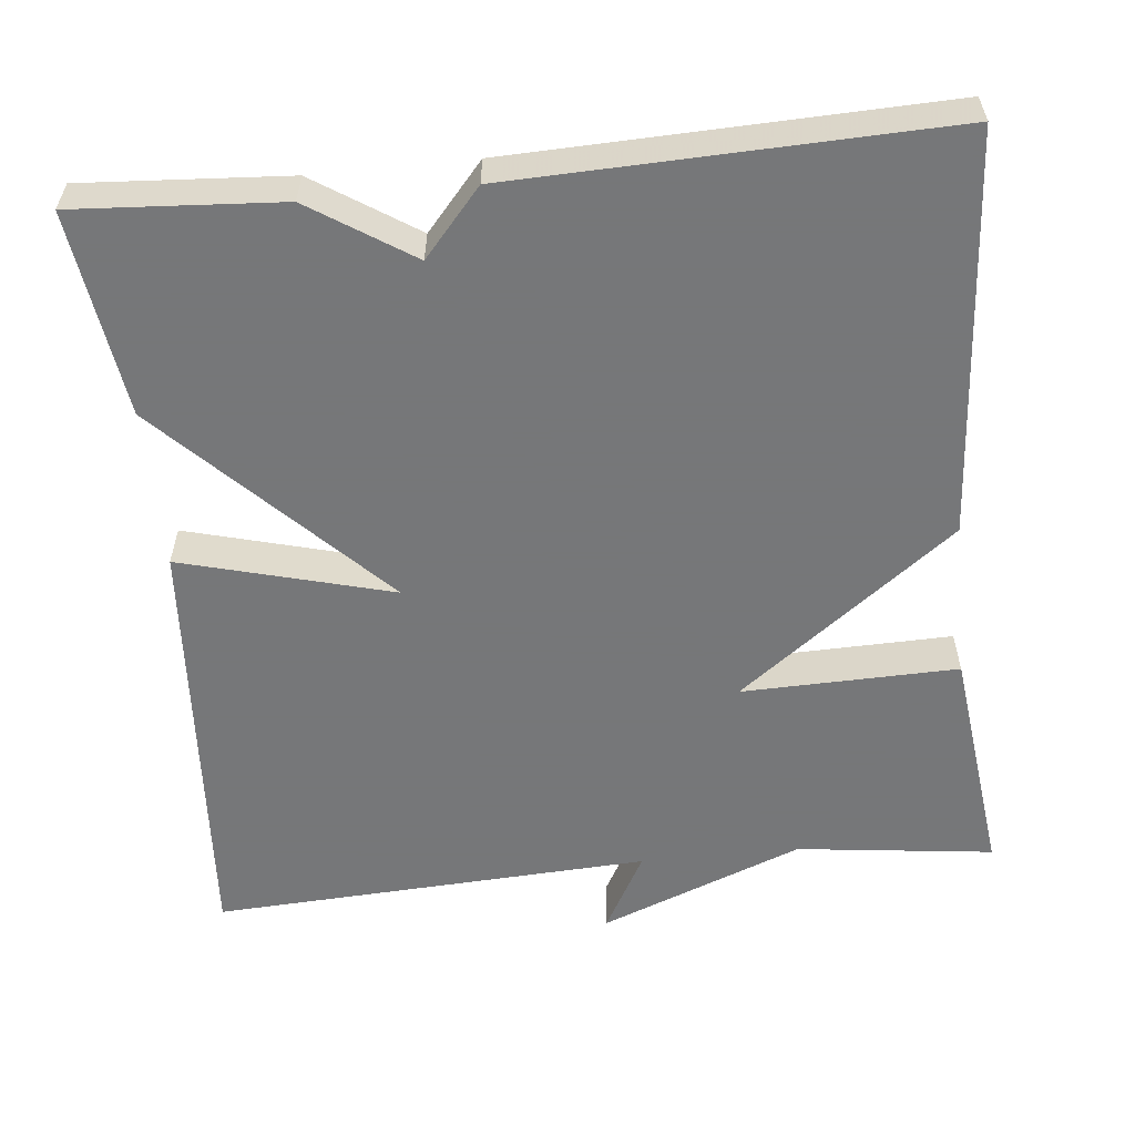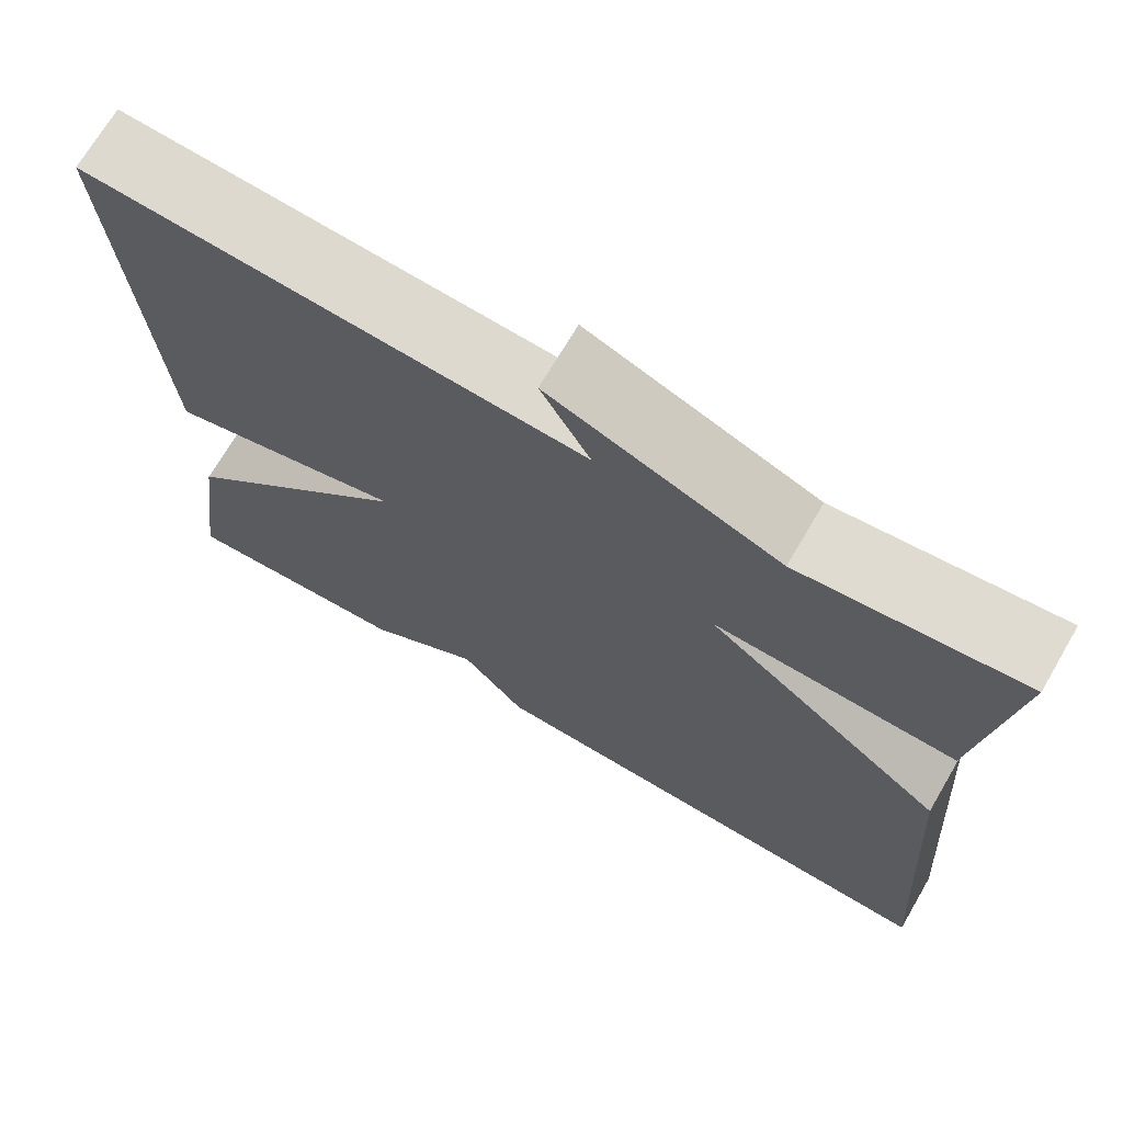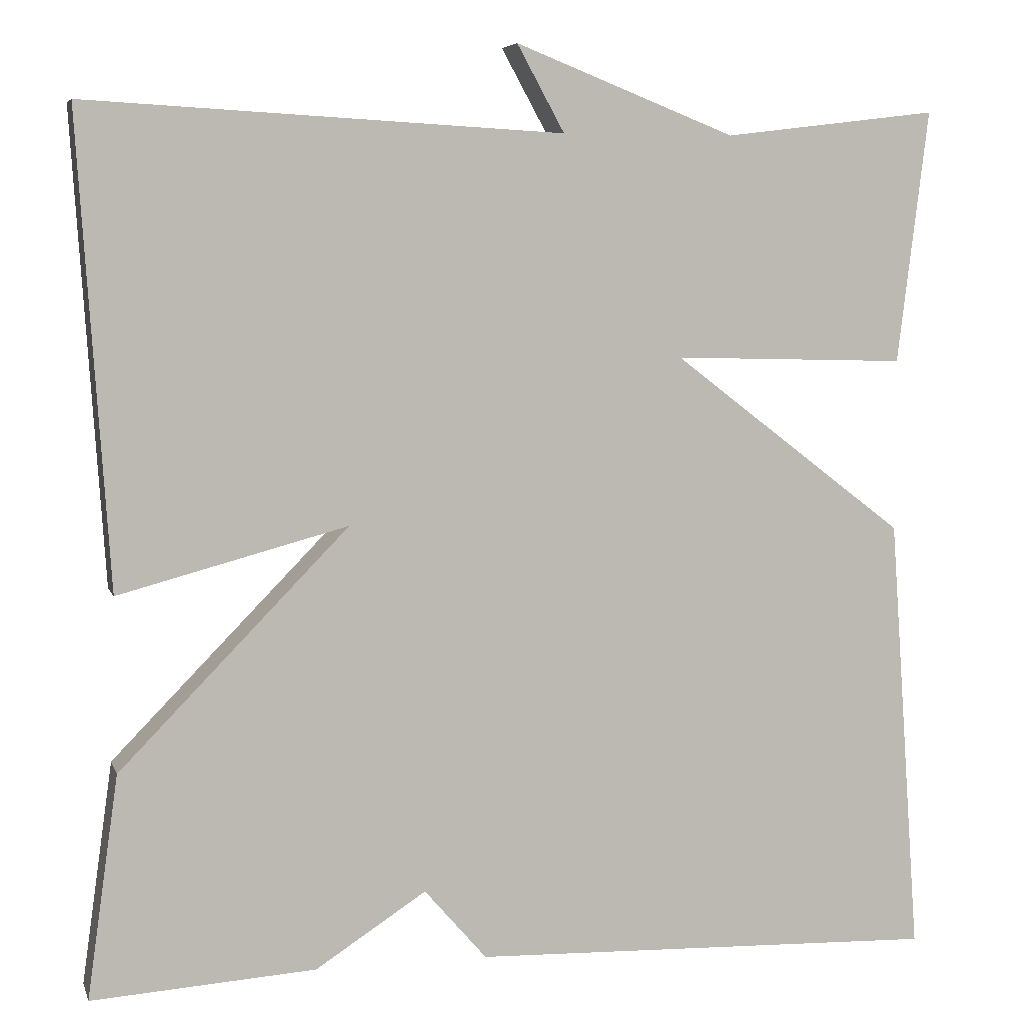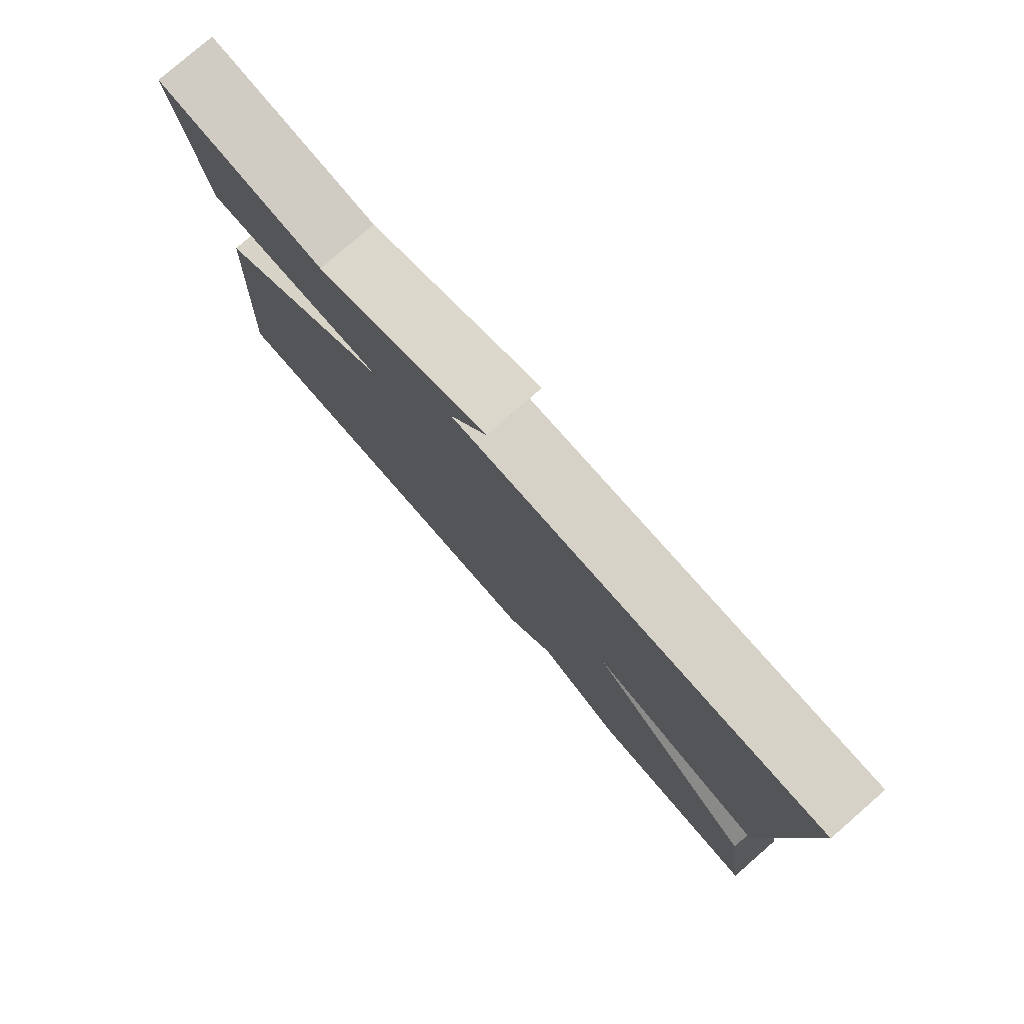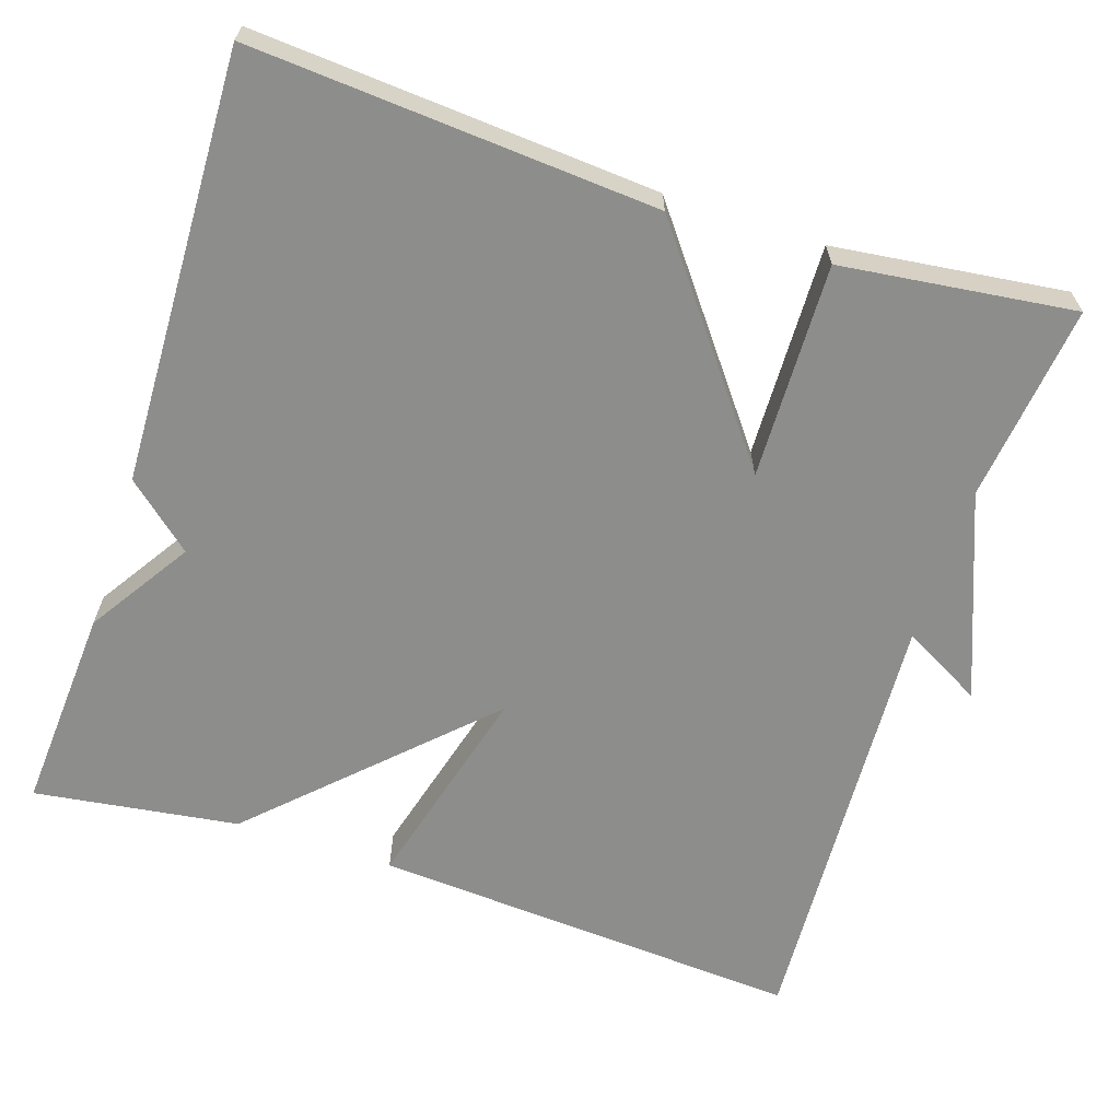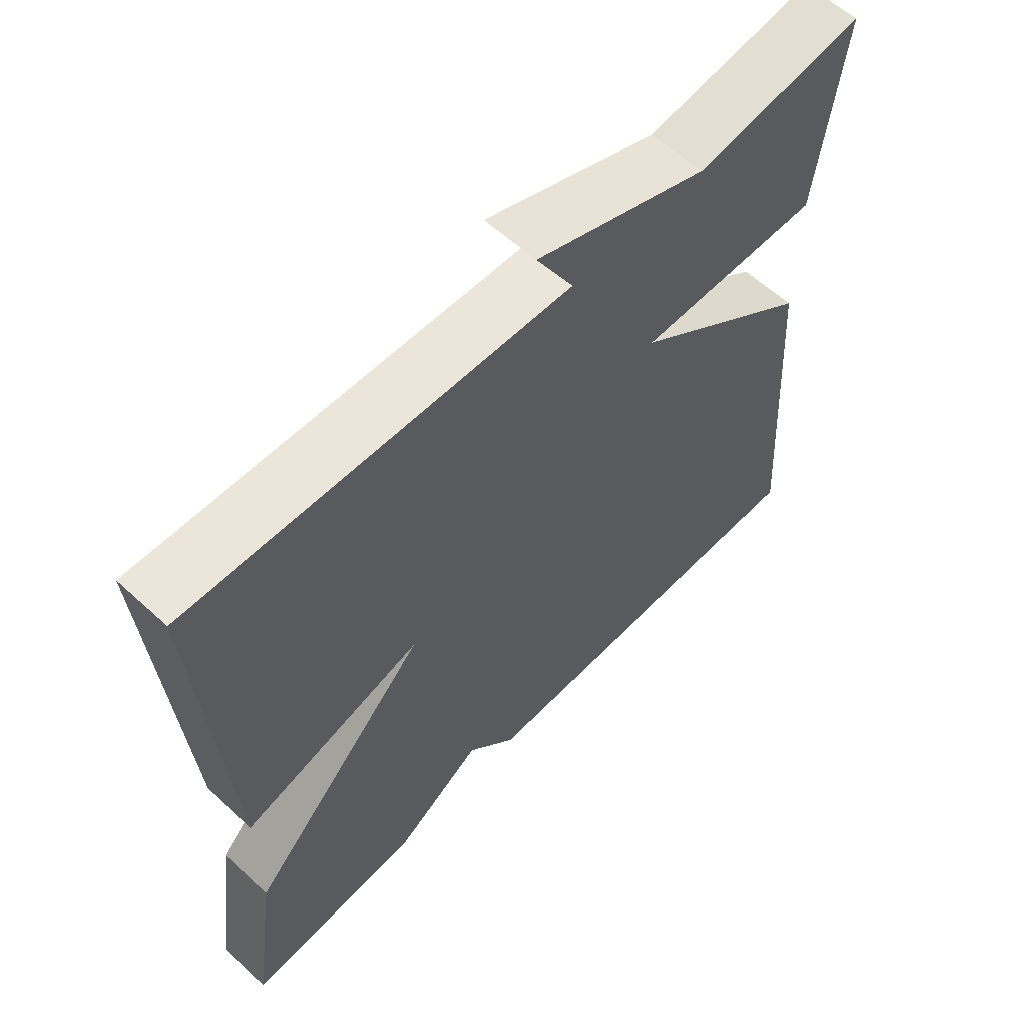
<metadata>
{"format":"obj","ext":"obj","renderer":"f3d","projection":"perspective","resolution":1024,"background":"white","views":[{"elev":-57.1,"azim":-174.2,"up":"+Y"},{"elev":70.6,"azim":-149.6,"up":"+Z"},{"elev":6.0,"azim":165.5,"up":"+Z"},{"elev":79.5,"azim":49.0,"up":"+Z"},{"elev":-64.4,"azim":-108.1,"up":"+Y"},{"elev":60.1,"azim":133.2,"up":"+Z"}]}
</metadata>
<code>
v -0.5 0.07 -0.5
v -0.464 0.07 0.007
v -0.193 0.07 0.214
v -0.464 0.07 0.207
v -0.5 0.07 0.5
v -0.252 0.07 0.47
v 0.003 0.07 0.57
v -0.052 0.07 0.47
v 0.5 0.07 0.5
v 0.464 0.07 -0.043
v 0.199 0.07 0.028
v 0.464 0.07 -0.243
v 0.5 0.07 -0.5
v 0.241 0.07 -0.483
v 0.113 0.07 -0.4
v 0.041 0.07 -0.483
v -0.5 0 -0.5
v -0.464 0 0.007
v -0.193 0 0.214
v -0.464 0 0.207
v -0.5 0 0.5
v -0.252 0 0.47
v 0.003 0 0.57
v -0.052 0 0.47
v 0.5 0 0.5
v 0.464 0 -0.043
v 0.199 0 0.028
v 0.464 0 -0.243
v 0.5 0 -0.5
v 0.241 0 -0.483
v 0.113 0 -0.4
v 0.041 0 -0.483
f 1 2 3
f 16 1 3
f 15 16 3
f 14 15 3
f 13 14 3
f 12 13 3
f 11 12 3
f 10 11 3
f 9 10 3
f 8 9 3
f 8 3 4
f 7 8 4
f 6 7 4
f 4 5 6
f 19 18 17
f 19 17 32
f 19 32 31
f 19 31 30
f 19 30 29
f 19 29 28
f 19 28 27
f 19 27 26
f 19 26 25
f 19 25 24
f 20 19 24
f 20 24 23
f 20 23 22
f 22 21 20
f 1 17 18 2
f 2 18 19 3
f 3 19 20 4
f 4 20 21 5
f 5 21 22 6
f 6 22 23 7
f 7 23 24 8
f 8 24 25 9
f 9 25 26 10
f 10 26 27 11
f 11 27 28 12
f 12 28 29 13
f 13 29 30 14
f 14 30 31 15
f 15 31 32 16
f 16 32 17 1

</code>
